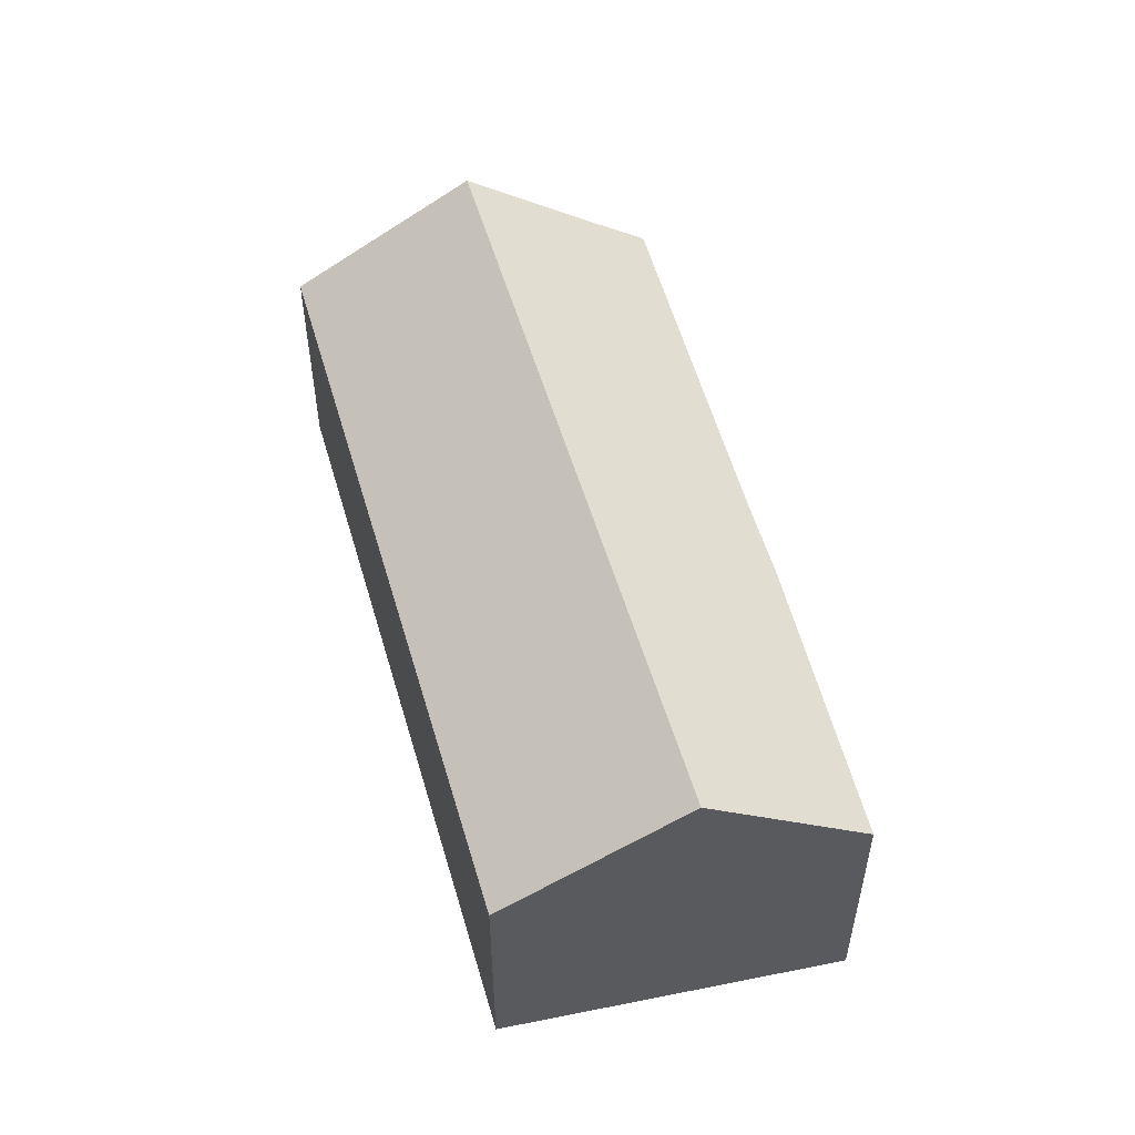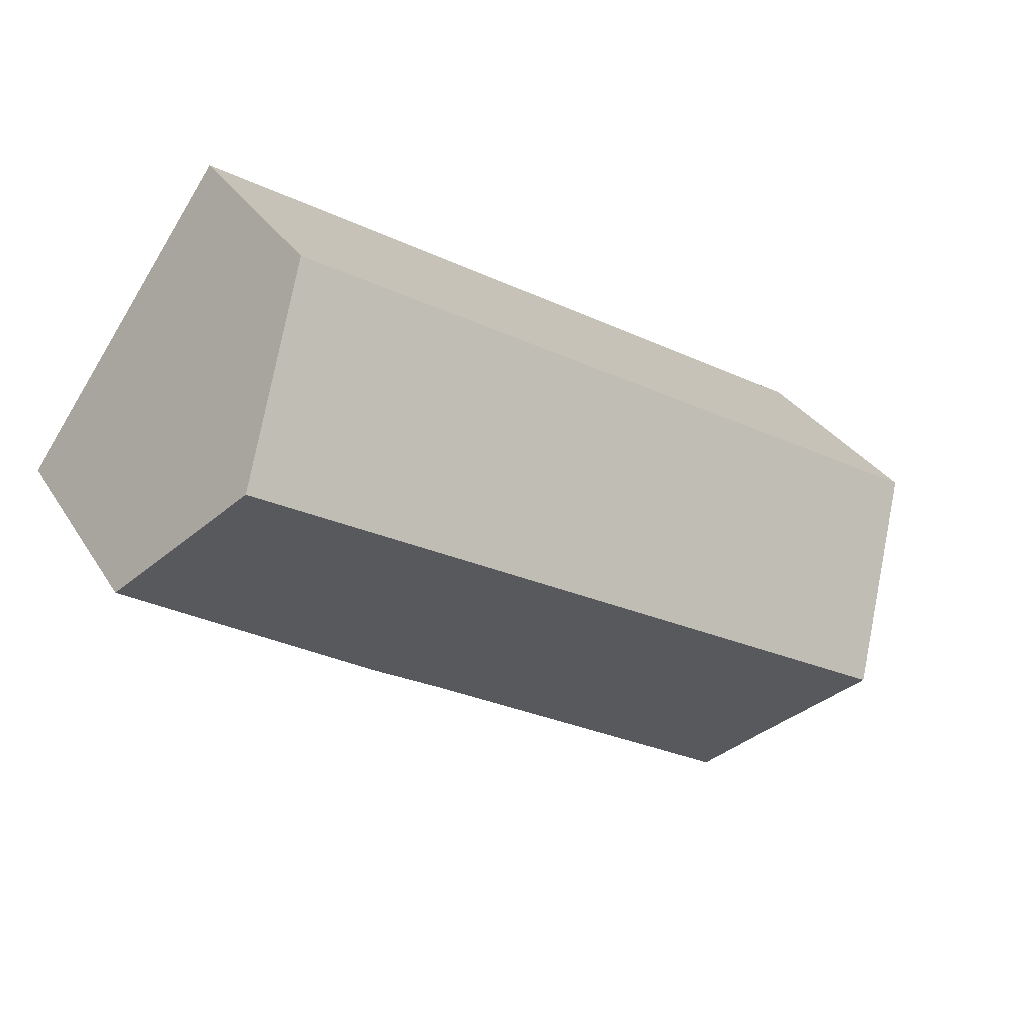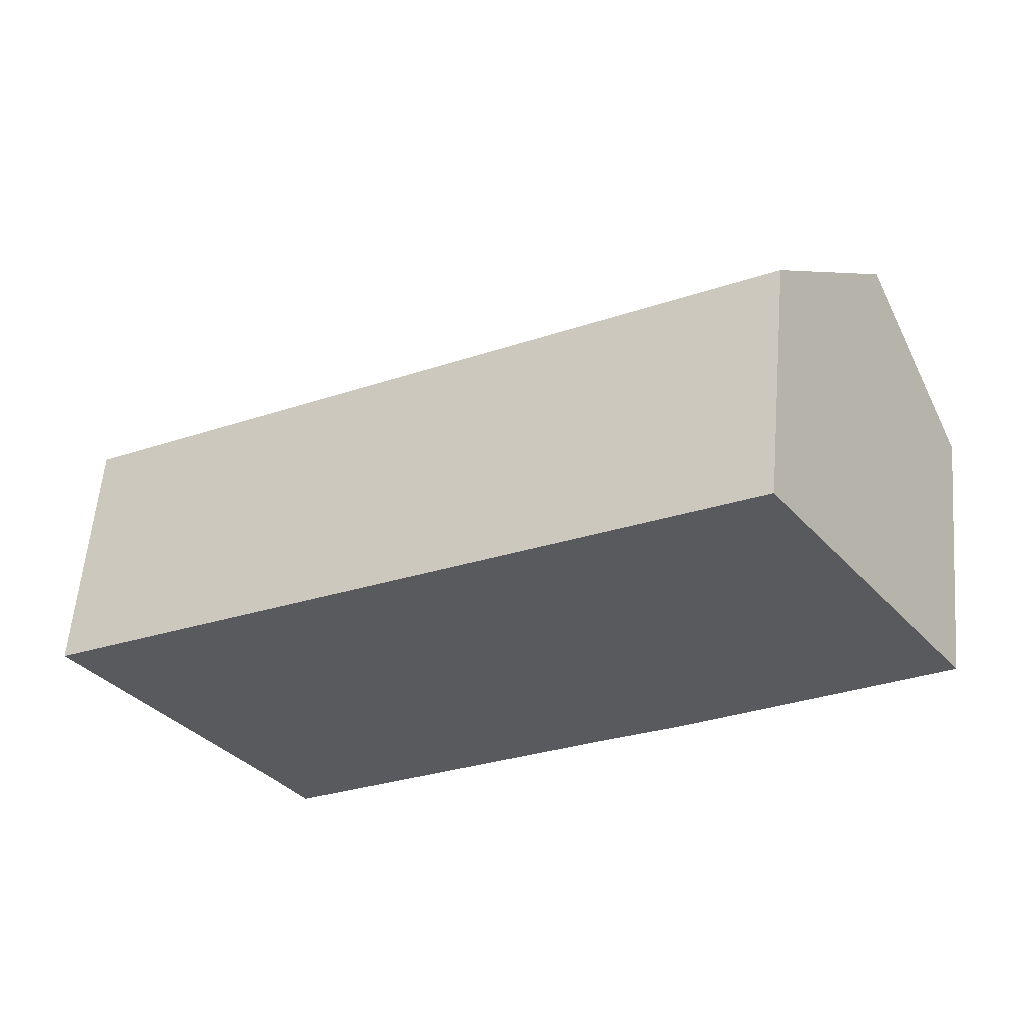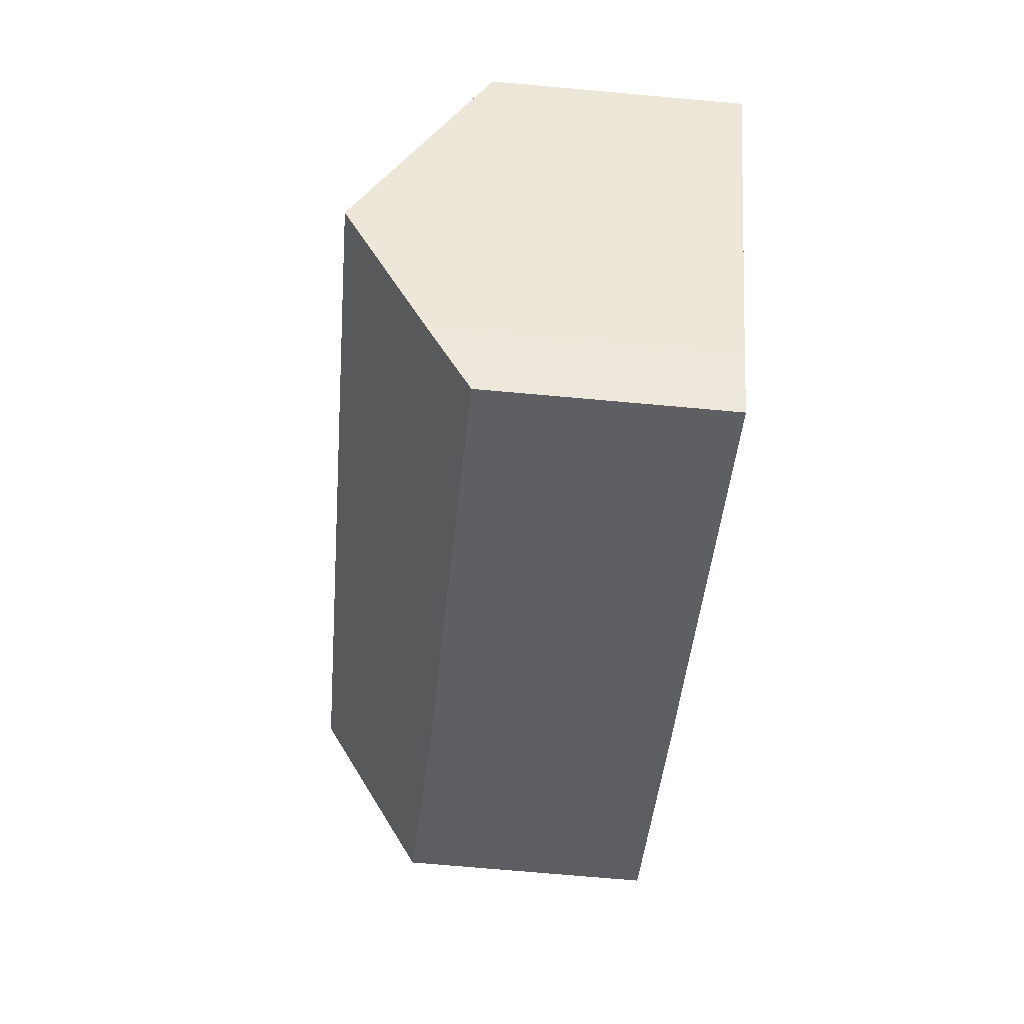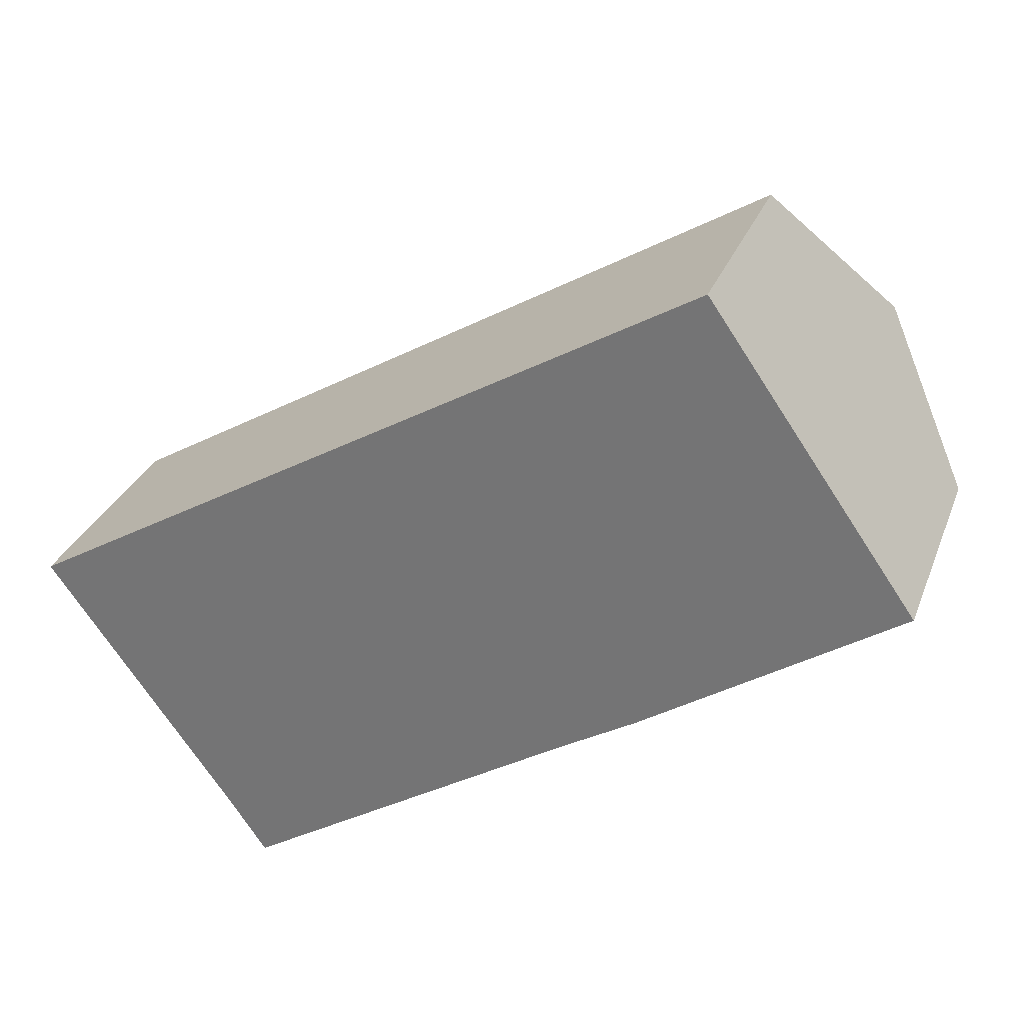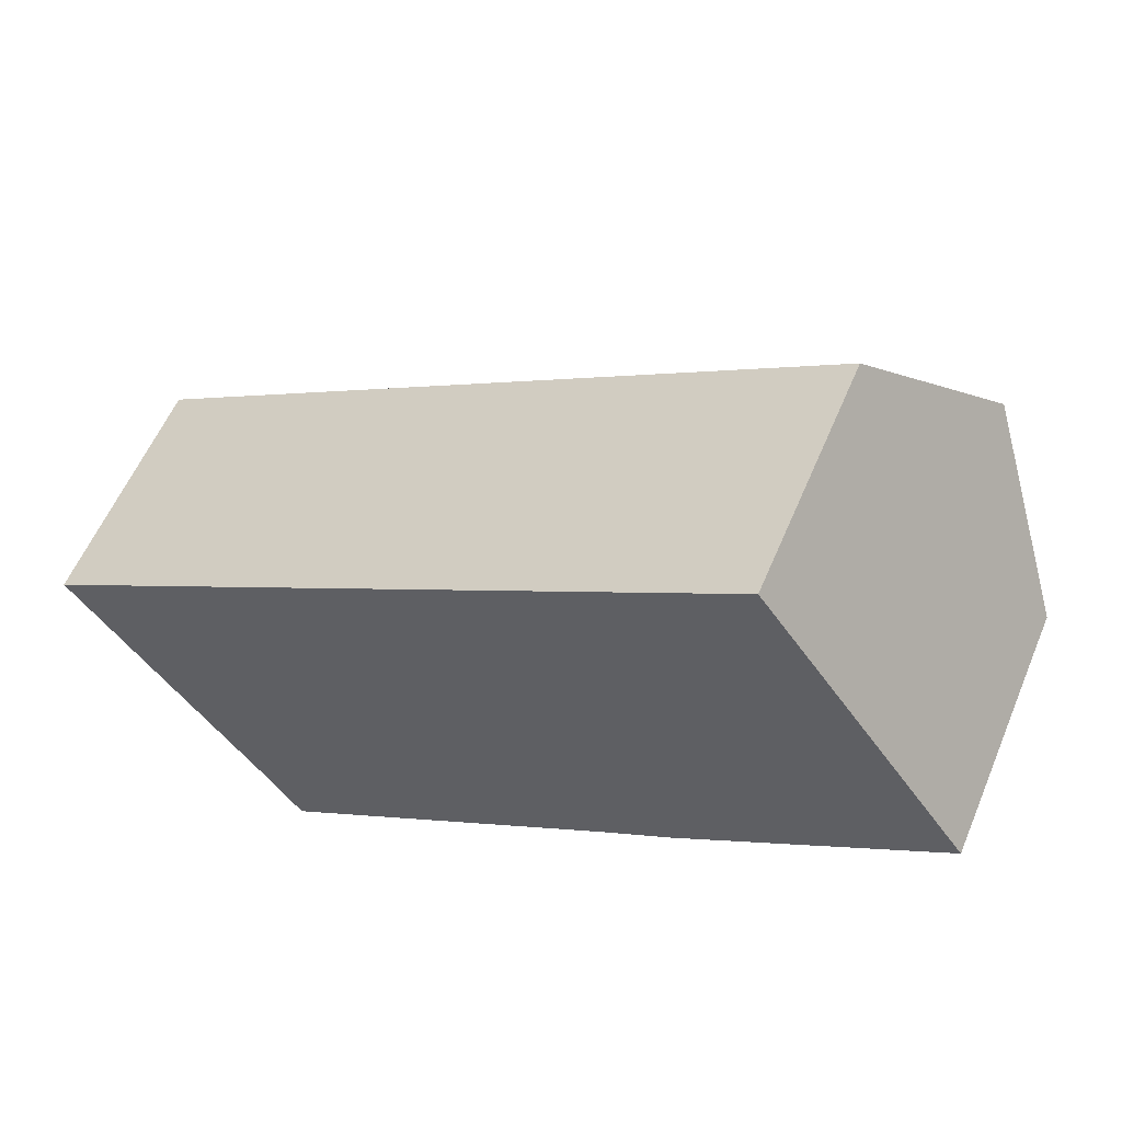
<metadata>
{"format":"obj","ext":"obj","renderer":"f3d","projection":"perspective","resolution":1024,"background":"white","views":[{"elev":53.9,"azim":42.9,"up":"+Y"},{"elev":30.7,"azim":153.6,"up":"+Z"},{"elev":58.6,"azim":4.9,"up":"+Z"},{"elev":-72.5,"azim":-95.1,"up":"+Z"},{"elev":30.1,"azim":18.8,"up":"+Z"},{"elev":57.5,"azim":22.7,"up":"+Z"}]}
</metadata>
<code>
v  1.646 5.382 -2.274
v  10.13 3.552 6.068
v  11.74 5.382 3.773
v  0 3.552 2.175e-16
v  9.358 3.617 -0.798
v  13.16 3.77 1.751
v  8.267 3.609 -1.465
v  3.319 3.498 -4.626
v  2.767 4.135 -3.822
v  2.767 2.34e-16 -3.822
v  3.319 2.833e-16 -4.626
v  0 0 0
v  1.646 1.392e-16 -2.274
v  10.13 -3.716e-16 6.068
v  11.74 -2.31e-16 3.773
v  13.16 -1.072e-16 1.751
v  8.267 8.971e-17 -1.465
v  9.358 4.886e-17 -0.798
g defaultobject
f 1 2 3
f 2 1 4
f 5 3 6
f 3 5 7
f 3 7 8
f 3 8 9
f 3 9 1
f 8 10 9
f 10 8 11
f 9 4 1
f 4 9 10
f 4 10 12
f 12 10 13
f 12 2 4
f 2 12 14
f 14 3 2
f 3 14 6
f 6 14 15
f 6 15 16
f 17 8 7
f 8 17 11
f 16 5 6
f 5 16 18
f 18 7 5
f 7 18 17
f 15 18 16
f 18 15 14
f 18 14 12
f 18 12 17
f 17 12 10
f 17 10 11
f 10 12 13

</code>
